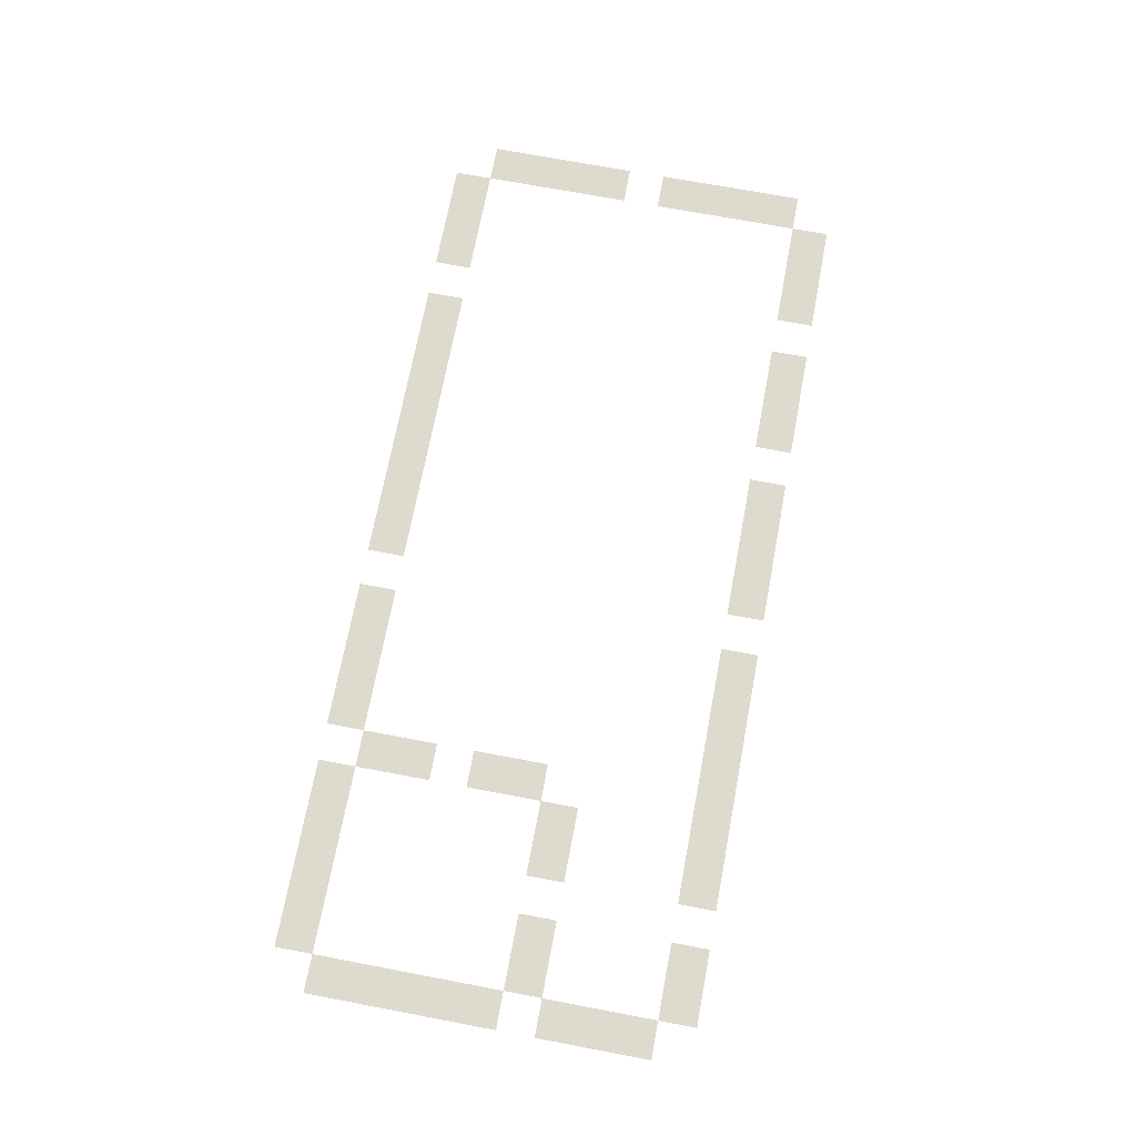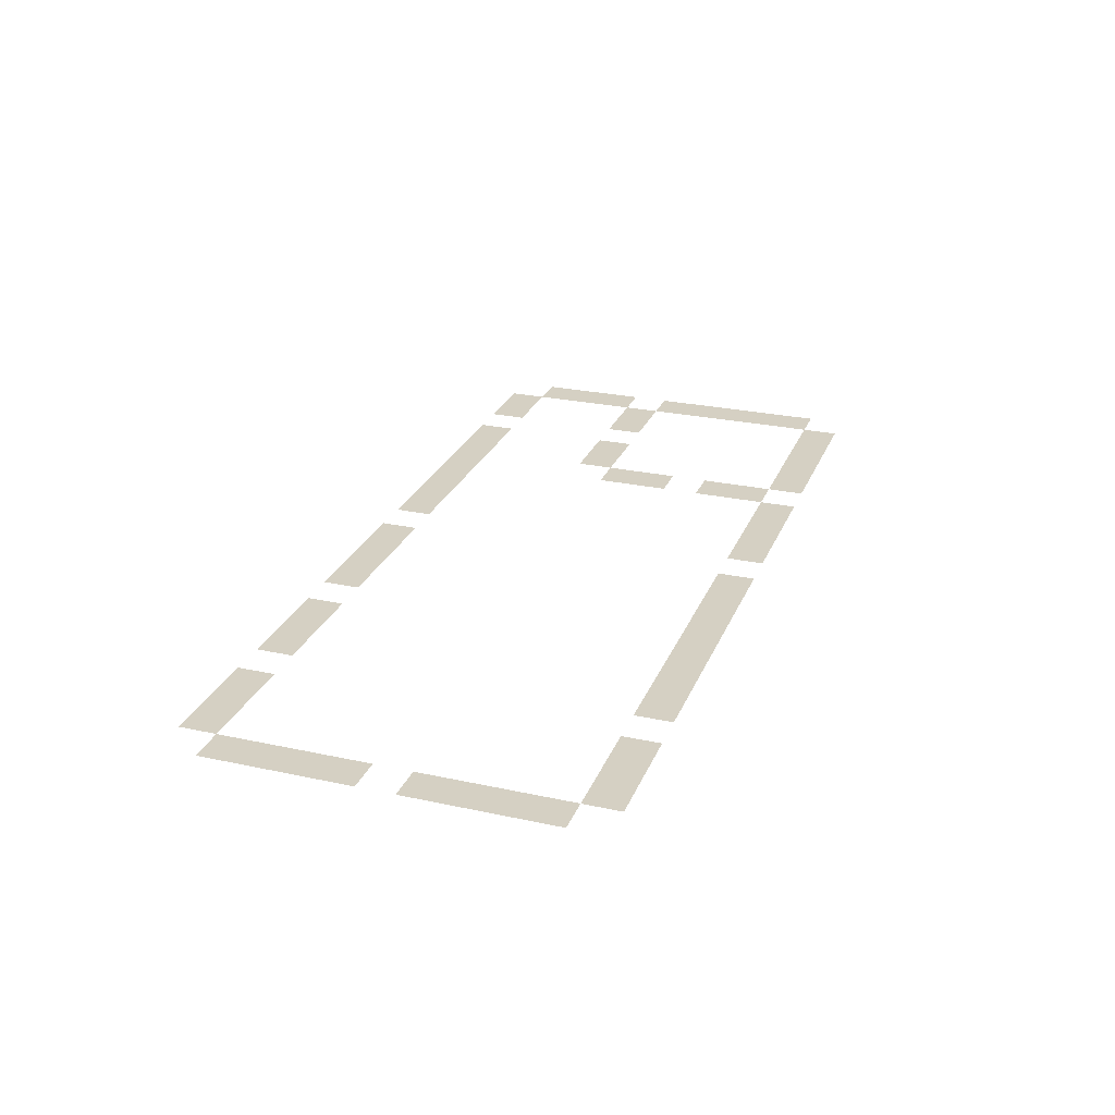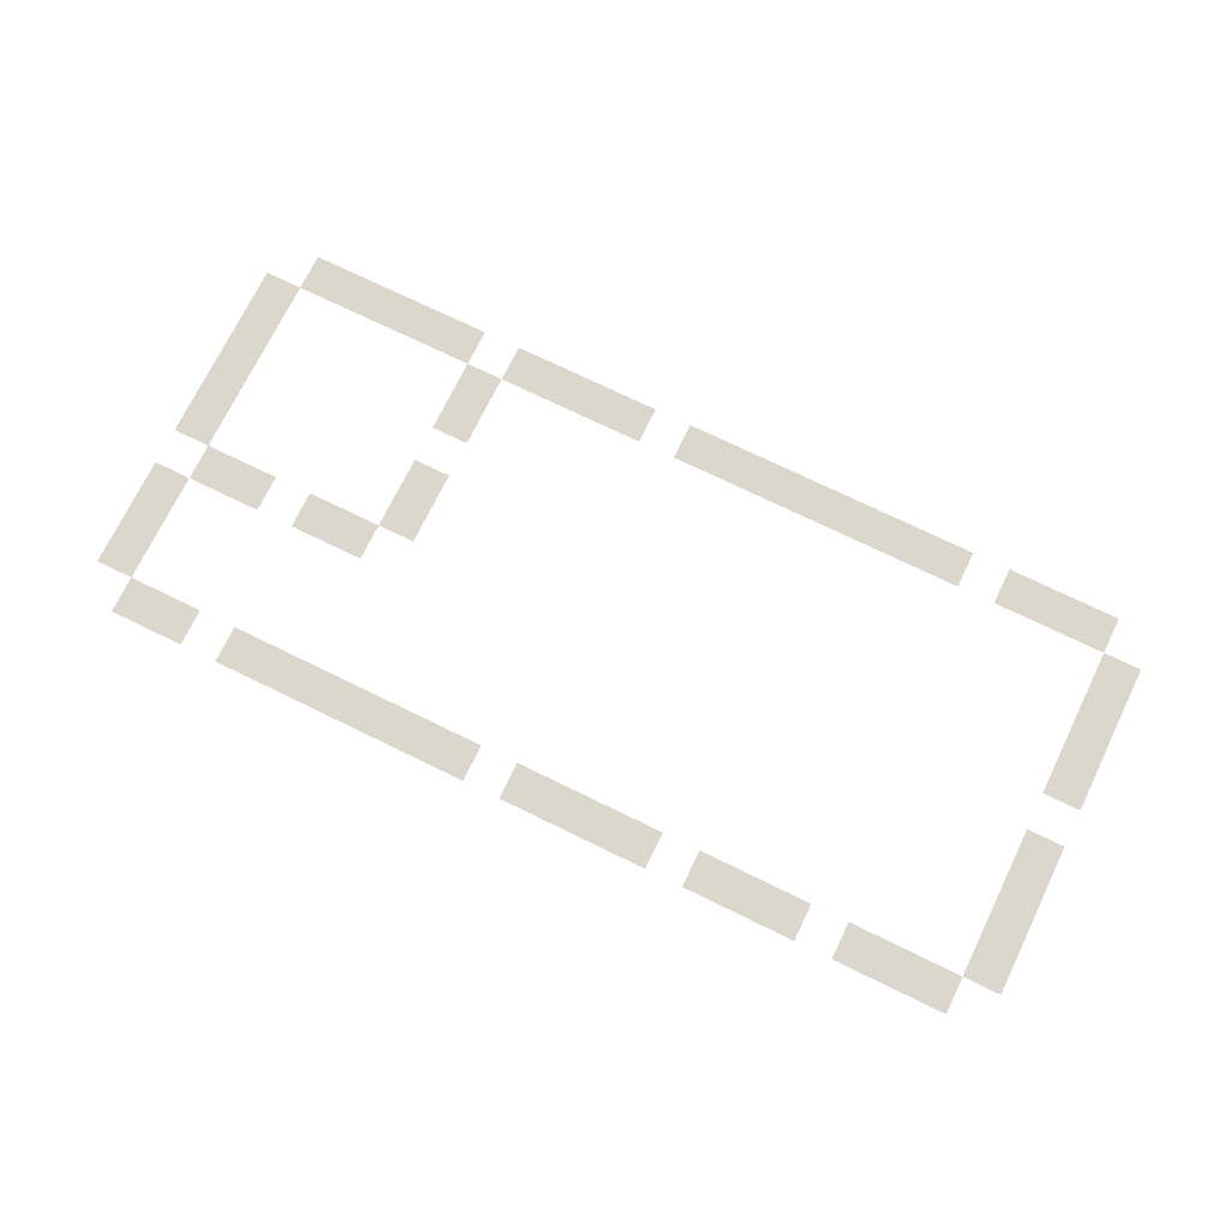
<metadata>
{"format":"obj","ext":"obj","renderer":"f3d","projection":"perspective","resolution":1024,"background":"white","views":[{"elev":71.1,"azim":-79.3,"up":"+Z"},{"elev":26.1,"azim":109.0,"up":"+Z"},{"elev":73.2,"azim":26.0,"up":"+Z"}]}
</metadata>
<code>
v -13800 -12900 0
v -14100 -12900 0
v -14100 -12600 0
v -13800 -12600 0
v -14100 -12900 0
v -14400 -12900 0
v -14400 -12600 0
v -14100 -12600 0
v -14400 -12900 0
v -14700 -12900 0
v -14700 -12600 0
v -14400 -12600 0
v -15000 -12900 0
v -15300 -12900 0
v -15300 -12600 0
v -15000 -12600 0
v -15300 -12900 0
v -15600 -12900 0
v -15600 -12600 0
v -15300 -12600 0
v -15600 -12900 0
v -15900 -12900 0
v -15900 -12600 0
v -15600 -12600 0
v -15900 -12900 0
v -16200 -12900 0
v -16200 -12600 0
v -15900 -12600 0
v -16200 -12900 0
v -16500 -12900 0
v -16500 -12600 0
v -16200 -12600 0
v -16500 -12900 0
v -16800 -12900 0
v -16800 -12600 0
v -16500 -12600 0
v -16800 -12900 0
v -17100 -12900 0
v -17100 -12600 0
v -16800 -12600 0
v -17100 -12900 0
v -17400 -12900 0
v -17400 -12600 0
v -17100 -12600 0
v -17700 -12900 0
v -18000 -12900 0
v -18000 -12600 0
v -17700 -12600 0
v -18000 -12900 0
v -18300 -12900 0
v -18300 -12600 0
v -18000 -12600 0
v -18300 -12900 0
v -18600 -12900 0
v -18600 -12600 0
v -18300 -12600 0
v -18600 -12900 0
v -18900 -12900 0
v -18900 -12600 0
v -18600 -12600 0
v -19200 -12900 0
v -19500 -12900 0
v -19500 -12600 0
v -19200 -12600 0
v -19500 -12900 0
v -19800 -12900 0
v -19800 -12600 0
v -19500 -12600 0
v -19800 -12900 0
v -20100 -12900 0
v -20100 -12600 0
v -19800 -12600 0
v -20100 -12900 0
v -20400 -12900 0
v -20400 -12600 0
v -20100 -12600 0
v -20400 -12900 0
v -20700 -12900 0
v -20700 -12600 0
v -20400 -12600 0
v -13500 -13200 0
v -13800 -13200 0
v -13800 -12900 0
v -13500 -12900 0
v -18900 -13200 0
v -19200 -13200 0
v -19200 -12900 0
v -18900 -12900 0
v -20700 -13200 0
v -21000 -13200 0
v -21000 -12900 0
v -20700 -12900 0
v -13500 -13500 0
v -13800 -13500 0
v -13800 -13200 0
v -13500 -13200 0
v -18900 -13500 0
v -19200 -13500 0
v -19200 -13200 0
v -18900 -13200 0
v -20700 -13500 0
v -21000 -13500 0
v -21000 -13200 0
v -20700 -13200 0
v -13500 -13800 0
v -13800 -13800 0
v -13800 -13500 0
v -13500 -13500 0
v -20700 -13800 0
v -21000 -13800 0
v -21000 -13500 0
v -20700 -13500 0
v -13500 -14100 0
v -13800 -14100 0
v -13800 -13800 0
v -13500 -13800 0
v -18900 -14100 0
v -19200 -14100 0
v -19200 -13800 0
v -18900 -13800 0
v -20700 -14100 0
v -21000 -14100 0
v -21000 -13800 0
v -20700 -13800 0
v -18900 -14400 0
v -19200 -14400 0
v -19200 -14100 0
v -18900 -14100 0
v -20700 -14400 0
v -21000 -14400 0
v -21000 -14100 0
v -20700 -14100 0
v -13500 -14700 0
v -13800 -14700 0
v -13800 -14400 0
v -13500 -14400 0
v -19200 -14700 0
v -19500 -14700 0
v -19500 -14400 0
v -19200 -14400 0
v -19500 -14700 0
v -19800 -14700 0
v -19800 -14400 0
v -19500 -14400 0
v -20100 -14700 0
v -20400 -14700 0
v -20400 -14400 0
v -20100 -14400 0
v -20400 -14700 0
v -20700 -14700 0
v -20700 -14400 0
v -20400 -14400 0
v -13500 -15000 0
v -13800 -15000 0
v -13800 -14700 0
v -13500 -14700 0
v -20700 -15000 0
v -21000 -15000 0
v -21000 -14700 0
v -20700 -14700 0
v -13500 -15300 0
v -13800 -15300 0
v -13800 -15000 0
v -13500 -15000 0
v -20700 -15300 0
v -21000 -15300 0
v -21000 -15000 0
v -20700 -15000 0
v -13500 -15600 0
v -13800 -15600 0
v -13800 -15300 0
v -13500 -15300 0
v -20700 -15600 0
v -21000 -15600 0
v -21000 -15300 0
v -20700 -15300 0
v -13800 -15900 0
v -14100 -15900 0
v -14100 -15600 0
v -13800 -15600 0
v -14100 -15900 0
v -14400 -15900 0
v -14400 -15600 0
v -14100 -15600 0
v -14400 -15900 0
v -14700 -15900 0
v -14700 -15600 0
v -14400 -15600 0
v -15000 -15900 0
v -15300 -15900 0
v -15300 -15600 0
v -15000 -15600 0
v -15300 -15900 0
v -15600 -15900 0
v -15600 -15600 0
v -15300 -15600 0
v -15600 -15900 0
v -15900 -15900 0
v -15900 -15600 0
v -15600 -15600 0
v -16200 -15900 0
v -16500 -15900 0
v -16500 -15600 0
v -16200 -15600 0
v -16500 -15900 0
v -16800 -15900 0
v -16800 -15600 0
v -16500 -15600 0
v -16800 -15900 0
v -17100 -15900 0
v -17100 -15600 0
v -16800 -15600 0
v -17100 -15900 0
v -17400 -15900 0
v -17400 -15600 0
v -17100 -15600 0
v -17700 -15900 0
v -18000 -15900 0
v -18000 -15600 0
v -17700 -15600 0
v -18000 -15900 0
v -18300 -15900 0
v -18300 -15600 0
v -18000 -15600 0
v -18300 -15900 0
v -18600 -15900 0
v -18600 -15600 0
v -18300 -15600 0
v -18600 -15900 0
v -18900 -15900 0
v -18900 -15600 0
v -18600 -15600 0
v -18900 -15900 0
v -19200 -15900 0
v -19200 -15600 0
v -18900 -15600 0
v -19200 -15900 0
v -19500 -15900 0
v -19500 -15600 0
v -19200 -15600 0
v -19500 -15900 0
v -19800 -15900 0
v -19800 -15600 0
v -19500 -15600 0
v -20100 -15900 0
v -20400 -15900 0
v -20400 -15600 0
v -20100 -15600 0
v -20400 -15900 0
v -20700 -15900 0
v -20700 -15600 0
v -20400 -15600 0
g 1_mesh_0003
f 1 2 3 4
f 5 6 7 8
f 9 10 11 12
f 13 14 15 16
f 17 18 19 20
f 21 22 23 24
f 25 26 27 28
f 29 30 31 32
f 33 34 35 36
f 37 38 39 40
f 41 42 43 44
f 45 46 47 48
f 49 50 51 52
f 53 54 55 56
f 57 58 59 60
f 61 62 63 64
f 65 66 67 68
f 69 70 71 72
f 73 74 75 76
f 77 78 79 80
f 81 82 83 84
f 85 86 87 88
f 89 90 91 92
f 93 94 95 96
f 97 98 99 100
f 101 102 103 104
f 105 106 107 108
f 109 110 111 112
f 113 114 115 116
f 117 118 119 120
f 121 122 123 124
f 125 126 127 128
f 129 130 131 132
f 133 134 135 136
f 137 138 139 140
f 141 142 143 144
f 145 146 147 148
f 149 150 151 152
f 153 154 155 156
f 157 158 159 160
f 161 162 163 164
f 165 166 167 168
f 169 170 171 172
f 173 174 175 176
f 177 178 179 180
f 181 182 183 184
f 185 186 187 188
f 189 190 191 192
f 193 194 195 196
f 197 198 199 200
f 201 202 203 204
f 205 206 207 208
f 209 210 211 212
f 213 214 215 216
f 217 218 219 220
f 221 222 223 224
f 225 226 227 228
f 229 230 231 232
f 233 234 235 236
f 237 238 239 240
f 241 242 243 244
f 245 246 247 248
f 249 250 251 252

</code>
